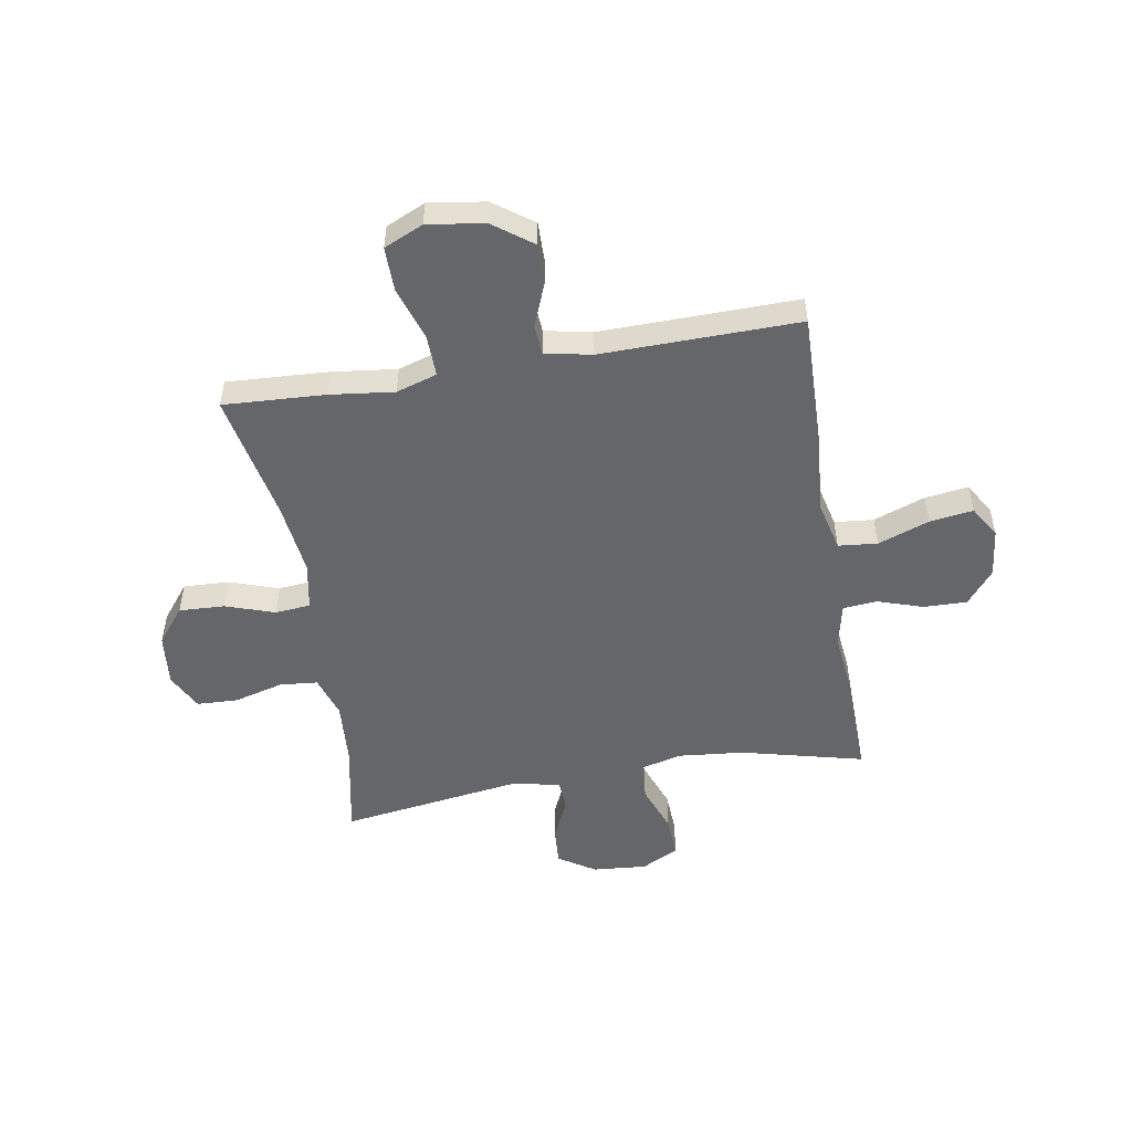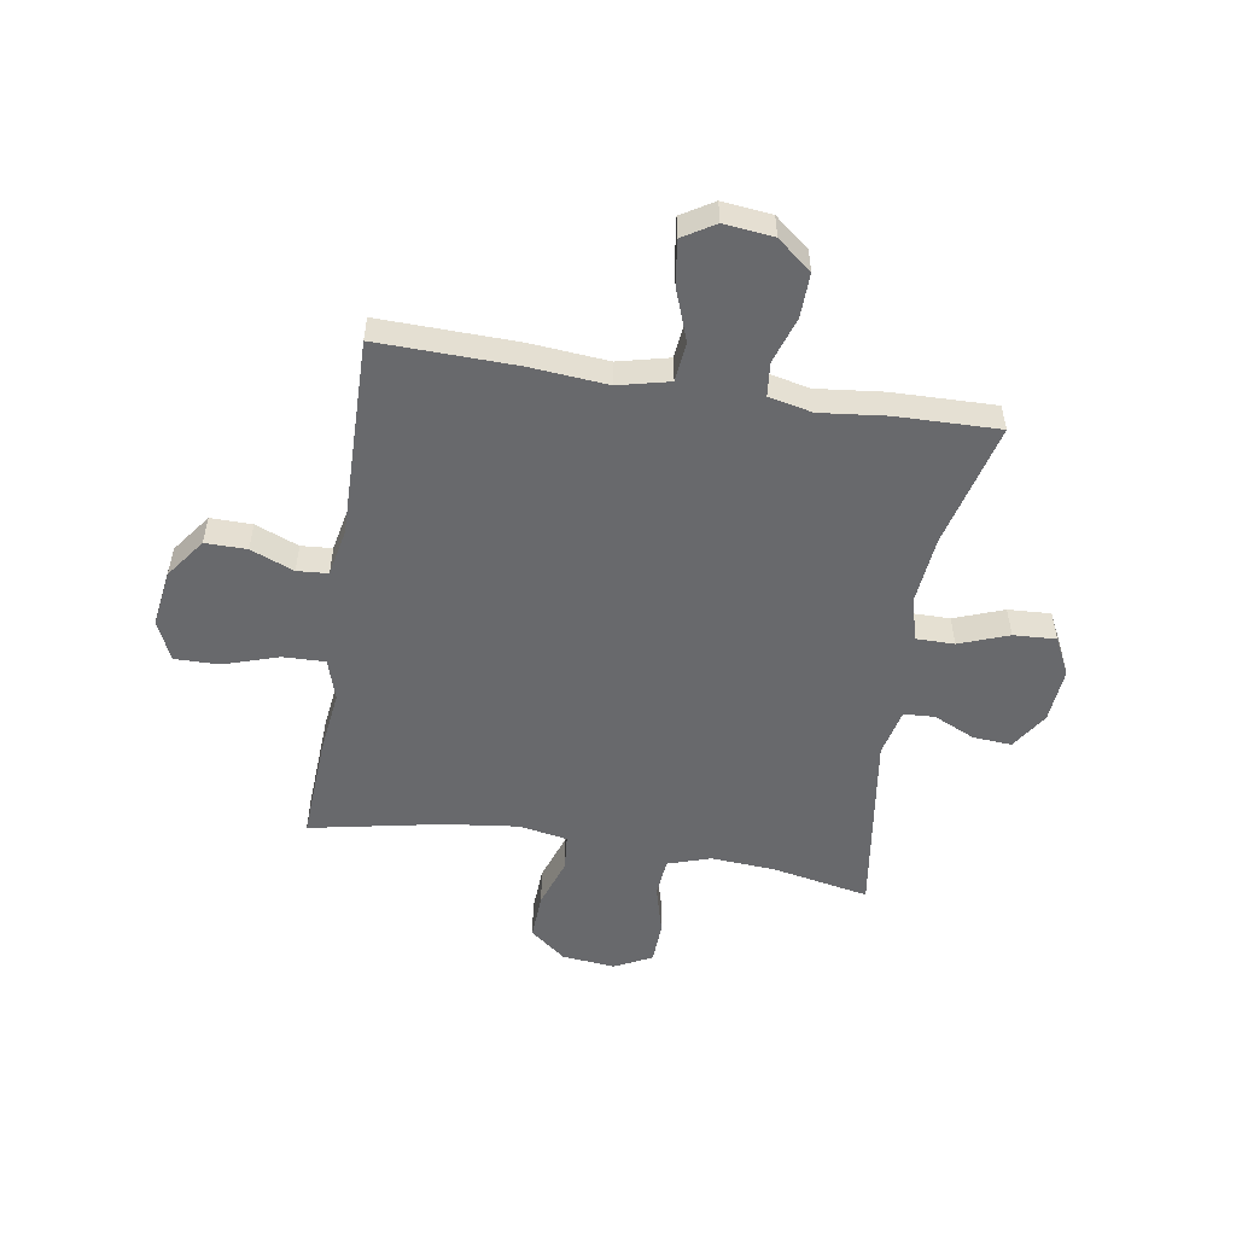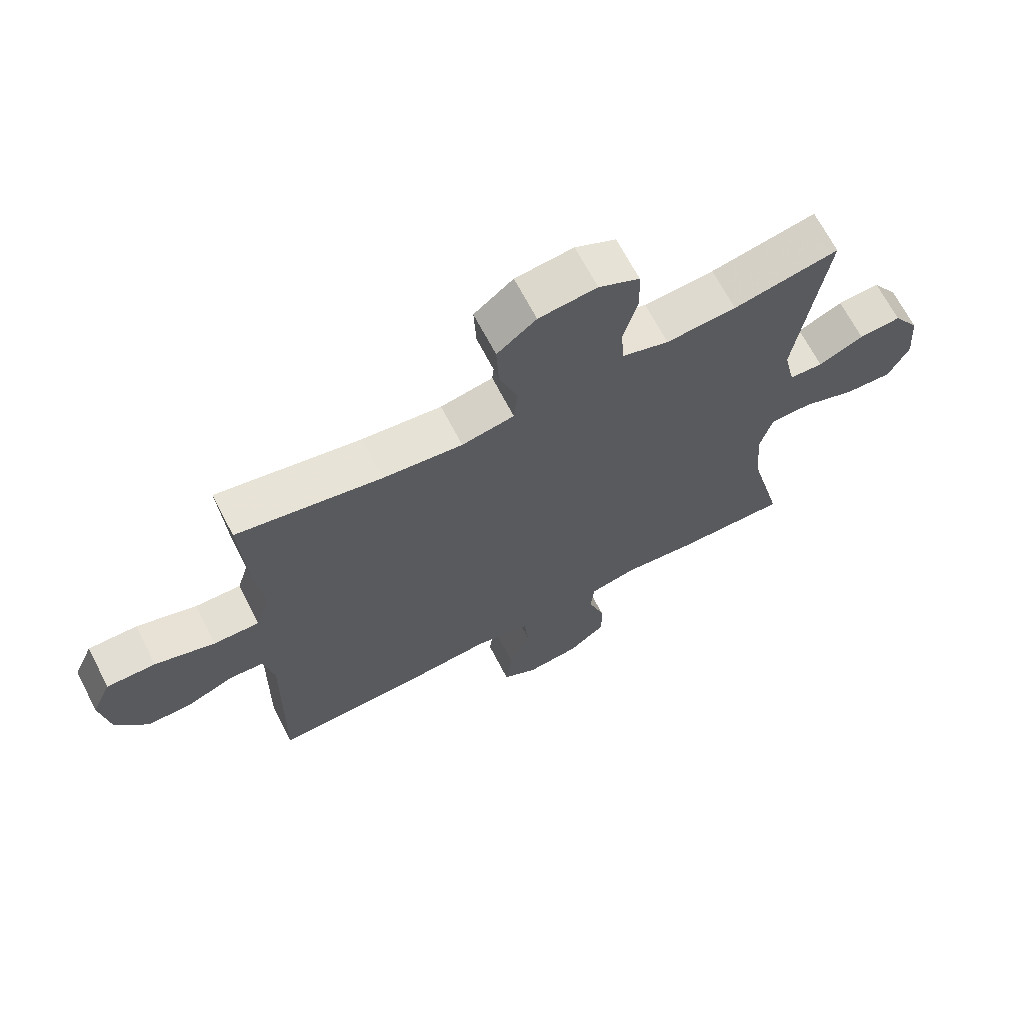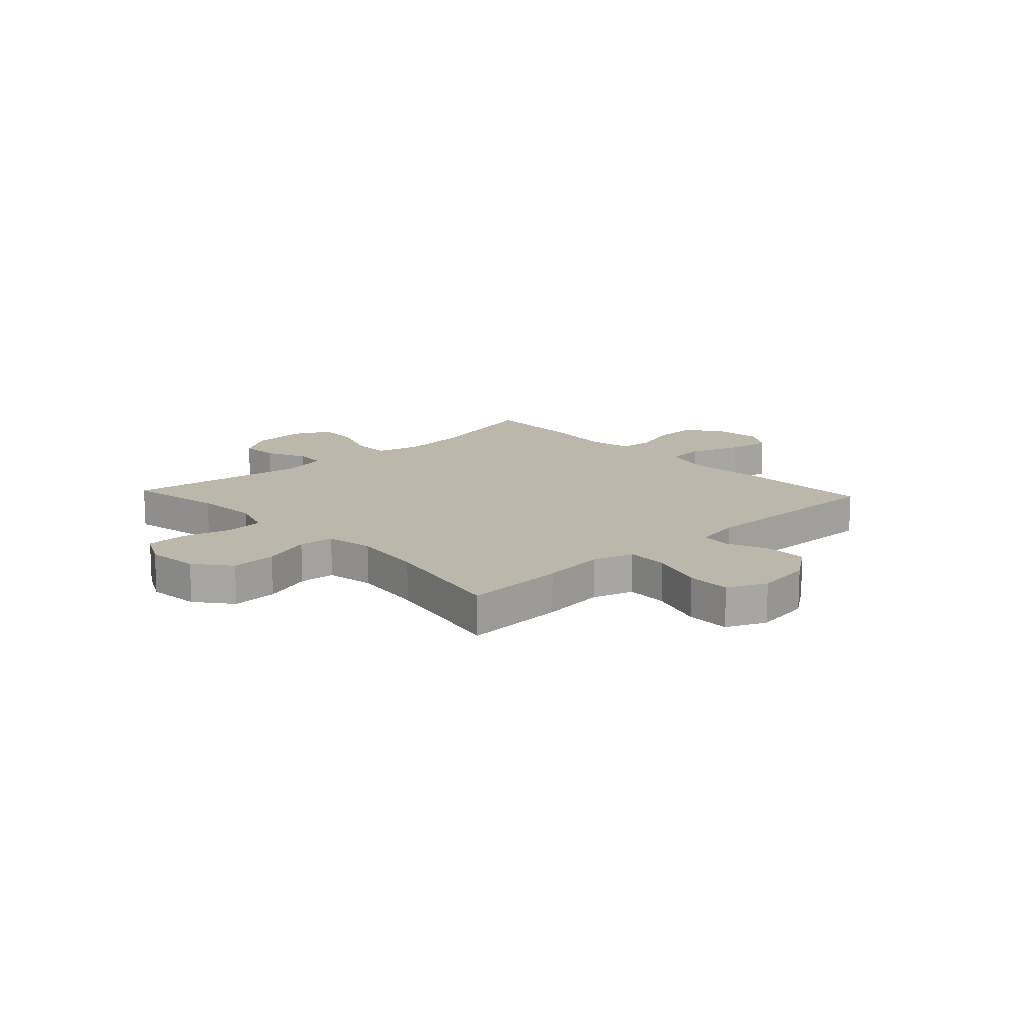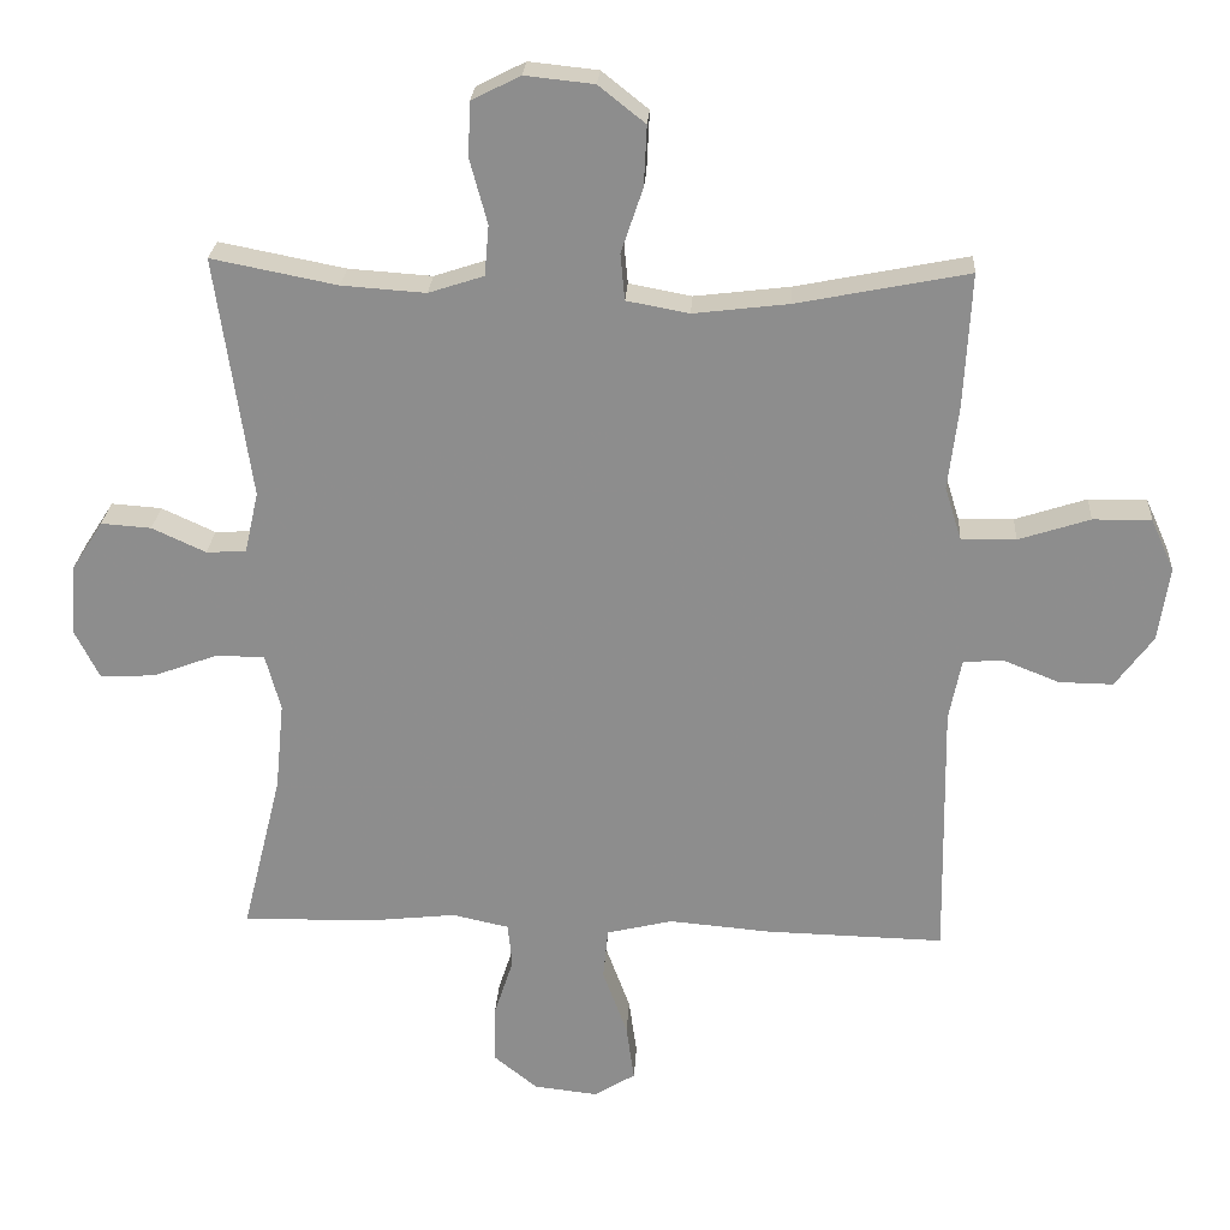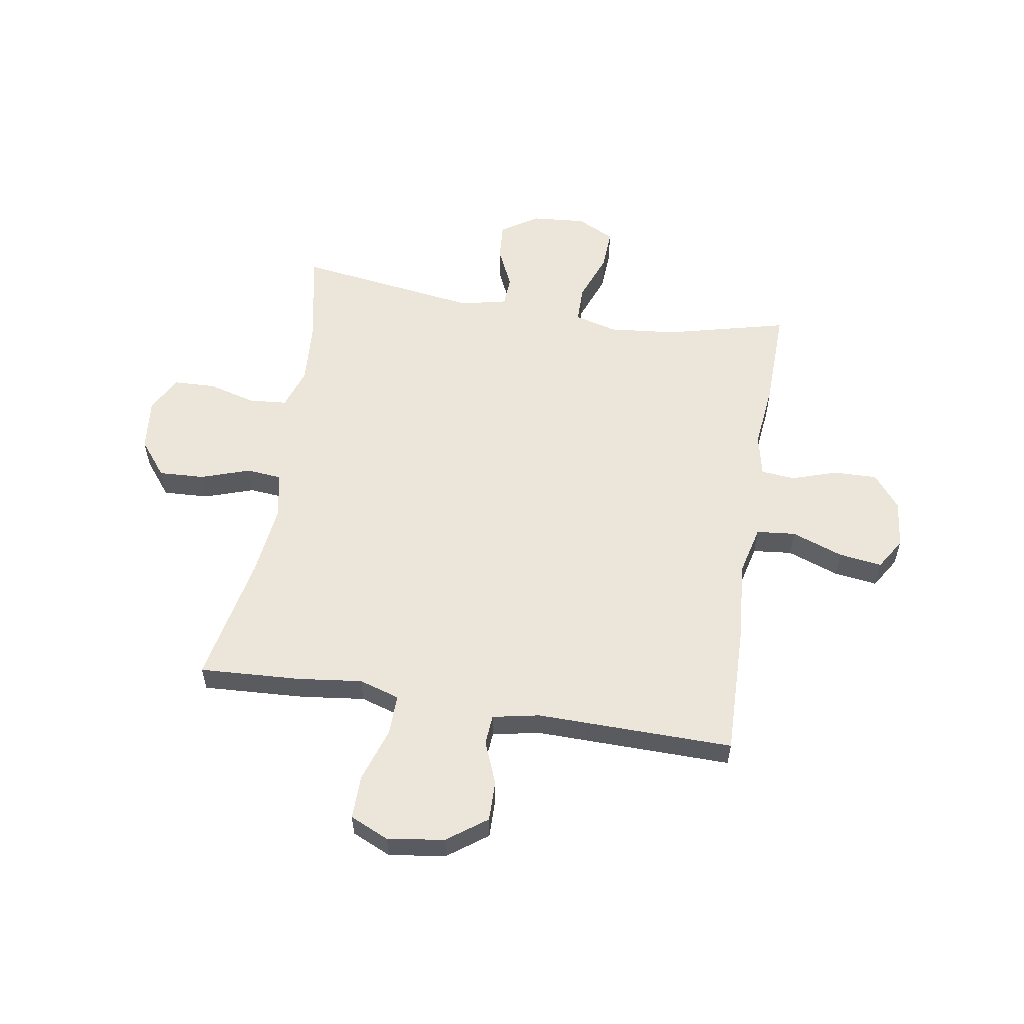
<metadata>
{"format":"obj","ext":"obj","renderer":"f3d","projection":"perspective","resolution":1024,"background":"white","views":[{"elev":-51.7,"azim":99.6,"up":"+Y"},{"elev":-52.8,"azim":170.8,"up":"+Y"},{"elev":67.8,"azim":152.6,"up":"+Z"},{"elev":14.5,"azim":47.0,"up":"+Y"},{"elev":24.9,"azim":3.5,"up":"+Z"},{"elev":56.5,"azim":99.2,"up":"+Y"}]}
</metadata>
<code>
v 0.5 0.07 0.5
v 0.49 0.07 0.315
v 0.476 0.07 0.199
v 0.499 0.07 0.125
v 0.574 0.07 0.127
v 0.672 0.07 0.159
v 0.752 0.07 0.16
v 0.784 0.07 0.089
v 0.769 0.07 -0.014
v 0.717 0.07 -0.085
v 0.643 0.07 -0.084
v 0.566 0.07 -0.053
v 0.511 0.07 -0.057
v 0.494 0.07 -0.142
v 0.5 0.07 -0.5
v 0.254 0.07 -0.494
v 0.115 0.07 -0.482
v 0.024 0.07 -0.504
v 0.017 0.07 -0.575
v 0.051 0.07 -0.668
v 0.062 0.07 -0.747
v 0.005 0.07 -0.782
v -0.083 0.07 -0.772
v -0.144 0.07 -0.723
v -0.142 0.07 -0.644
v -0.115 0.07 -0.561
v -0.121 0.07 -0.5
v -0.199 0.07 -0.483
v -0.317 0.07 -0.496
v -0.5 0.07 -0.5
v -0.445 0.07 -0.278
v -0.433 0.07 -0.156
v -0.454 0.07 -0.078
v -0.522 0.07 -0.078
v -0.61 0.07 -0.111
v -0.686 0.07 -0.115
v -0.72 0.07 -0.047
v -0.712 0.07 0.051
v -0.669 0.07 0.118
v -0.6 0.07 0.113
v -0.526 0.07 0.079
v -0.471 0.07 0.082
v -0.452 0.07 0.167
v -0.5 0.07 0.5
v -0.327 0.07 0.466
v -0.212 0.07 0.458
v -0.136 0.07 0.483
v -0.13 0.07 0.552
v -0.154 0.07 0.641
v -0.151 0.07 0.716
v -0.084 0.07 0.75
v 0.011 0.07 0.74
v 0.075 0.07 0.689
v 0.071 0.07 0.606
v 0.041 0.07 0.517
v 0.047 0.07 0.453
v 0.133 0.07 0.437
v 0.264 0.07 0.453
v 0.5 0 0.5
v 0.49 0 0.315
v 0.476 0 0.199
v 0.499 0 0.125
v 0.574 0 0.127
v 0.672 0 0.159
v 0.752 0 0.16
v 0.784 0 0.089
v 0.769 0 -0.014
v 0.717 0 -0.085
v 0.643 0 -0.084
v 0.566 0 -0.053
v 0.511 0 -0.057
v 0.494 0 -0.142
v 0.5 0 -0.5
v 0.254 0 -0.494
v 0.115 0 -0.482
v 0.024 0 -0.504
v 0.017 0 -0.575
v 0.051 0 -0.668
v 0.062 0 -0.747
v 0.005 0 -0.782
v -0.083 0 -0.772
v -0.144 0 -0.723
v -0.142 0 -0.644
v -0.115 0 -0.561
v -0.121 0 -0.5
v -0.199 0 -0.483
v -0.317 0 -0.496
v -0.5 0 -0.5
v -0.445 0 -0.278
v -0.433 0 -0.156
v -0.454 0 -0.078
v -0.522 0 -0.078
v -0.61 0 -0.111
v -0.686 0 -0.115
v -0.72 0 -0.047
v -0.712 0 0.051
v -0.669 0 0.118
v -0.6 0 0.113
v -0.526 0 0.079
v -0.471 0 0.082
v -0.452 0 0.167
v -0.5 0 0.5
v -0.327 0 0.466
v -0.212 0 0.458
v -0.136 0 0.483
v -0.13 0 0.552
v -0.154 0 0.641
v -0.151 0 0.716
v -0.084 0 0.75
v 0.011 0 0.74
v 0.075 0 0.689
v 0.071 0 0.606
v 0.041 0 0.517
v 0.047 0 0.453
v 0.133 0 0.437
v 0.264 0 0.453
f 53 54 55
f 52 53 55
f 51 52 55
f 50 51 55
f 49 50 55
f 48 49 55
f 47 48 55 56
f 46 47 56 57
f 43 44 45
f 42 43 45 46
f 39 40 41
f 38 39 41
f 37 38 41
f 36 37 41
f 35 36 41
f 34 35 41
f 33 34 41 42
f 42 46 57
f 33 42 57
f 32 33 57
f 28 29 30 31
f 32 57 58
f 31 32 58
f 28 31 58
f 27 28 58
f 24 25 26
f 23 24 26
f 22 23 26
f 21 22 26
f 20 21 26
f 19 20 26
f 14 15 16 17
f 13 14 17 18
f 10 11 12
f 9 10 12
f 8 9 12
f 7 8 12
f 6 7 12
f 5 6 12
f 4 5 12 13
f 3 4 13 18
f 1 2 3 18
f 27 58 1 18
f 18 19 26 27
f 113 112 111
f 113 111 110
f 113 110 109
f 113 109 108
f 113 108 107
f 113 107 106
f 114 113 106 105
f 115 114 105 104
f 103 102 101
f 104 103 101 100
f 99 98 97
f 99 97 96
f 99 96 95
f 99 95 94
f 99 94 93
f 99 93 92
f 100 99 92 91
f 115 104 100
f 115 100 91
f 115 91 90
f 89 88 87 86
f 116 115 90
f 116 90 89
f 116 89 86
f 116 86 85
f 84 83 82
f 84 82 81
f 84 81 80
f 84 80 79
f 84 79 78
f 84 78 77
f 75 74 73 72
f 76 75 72 71
f 70 69 68
f 70 68 67
f 70 67 66
f 70 66 65
f 70 65 64
f 70 64 63
f 71 70 63 62
f 76 71 62 61
f 76 61 60 59
f 76 59 116 85
f 85 84 77 76
f 1 59 60 2
f 2 60 61 3
f 3 61 62 4
f 4 62 63 5
f 5 63 64 6
f 6 64 65 7
f 7 65 66 8
f 8 66 67 9
f 9 67 68 10
f 10 68 69 11
f 11 69 70 12
f 12 70 71 13
f 13 71 72 14
f 14 72 73 15
f 15 73 74 16
f 16 74 75 17
f 17 75 76 18
f 18 76 77 19
f 19 77 78 20
f 20 78 79 21
f 21 79 80 22
f 22 80 81 23
f 23 81 82 24
f 24 82 83 25
f 25 83 84 26
f 26 84 85 27
f 27 85 86 28
f 28 86 87 29
f 29 87 88 30
f 30 88 89 31
f 31 89 90 32
f 32 90 91 33
f 33 91 92 34
f 34 92 93 35
f 35 93 94 36
f 36 94 95 37
f 37 95 96 38
f 38 96 97 39
f 39 97 98 40
f 40 98 99 41
f 41 99 100 42
f 42 100 101 43
f 43 101 102 44
f 44 102 103 45
f 45 103 104 46
f 46 104 105 47
f 47 105 106 48
f 48 106 107 49
f 49 107 108 50
f 50 108 109 51
f 51 109 110 52
f 52 110 111 53
f 53 111 112 54
f 54 112 113 55
f 55 113 114 56
f 56 114 115 57
f 57 115 116 58
f 58 116 59 1

</code>
